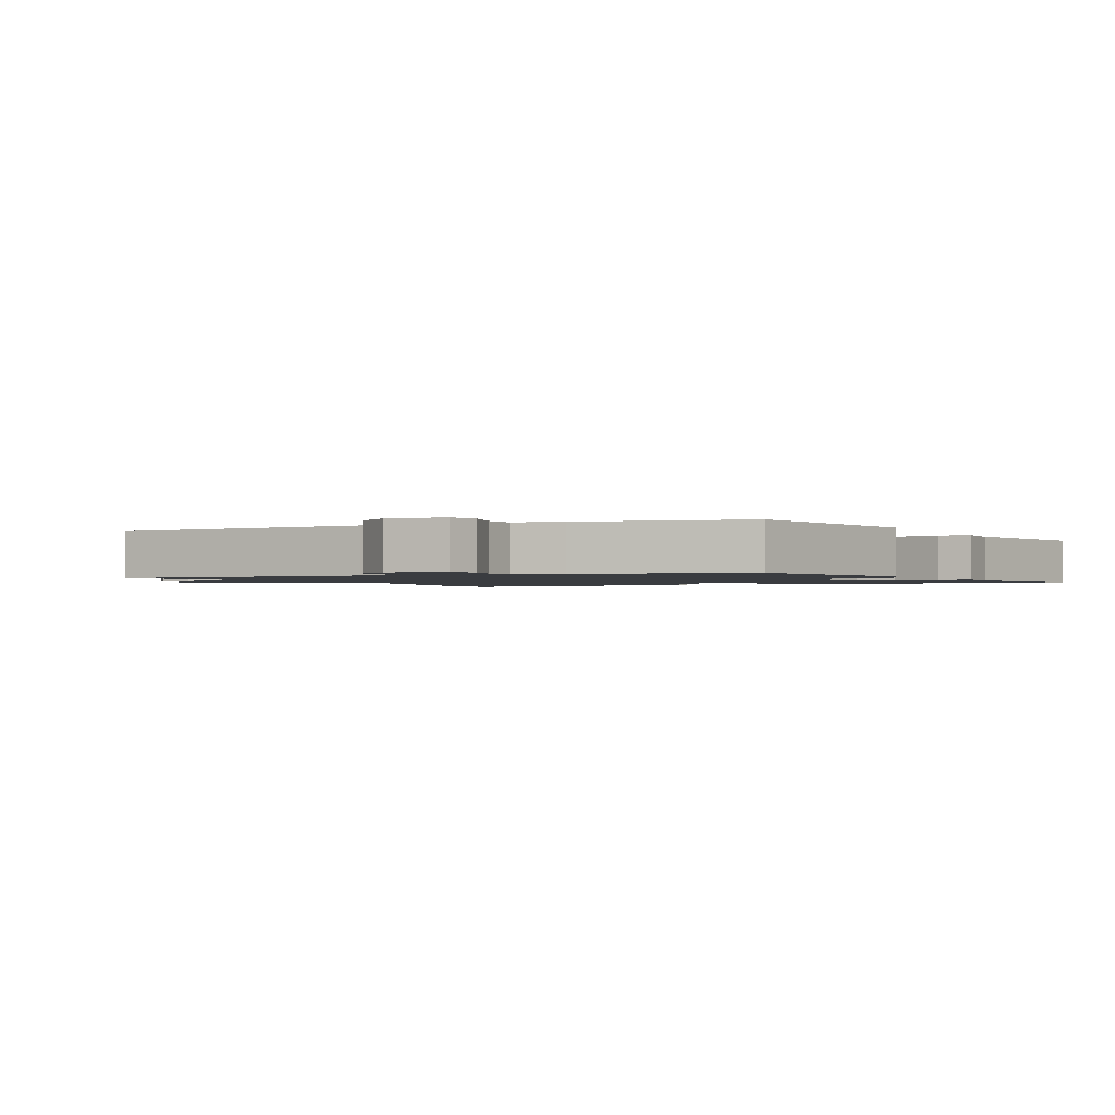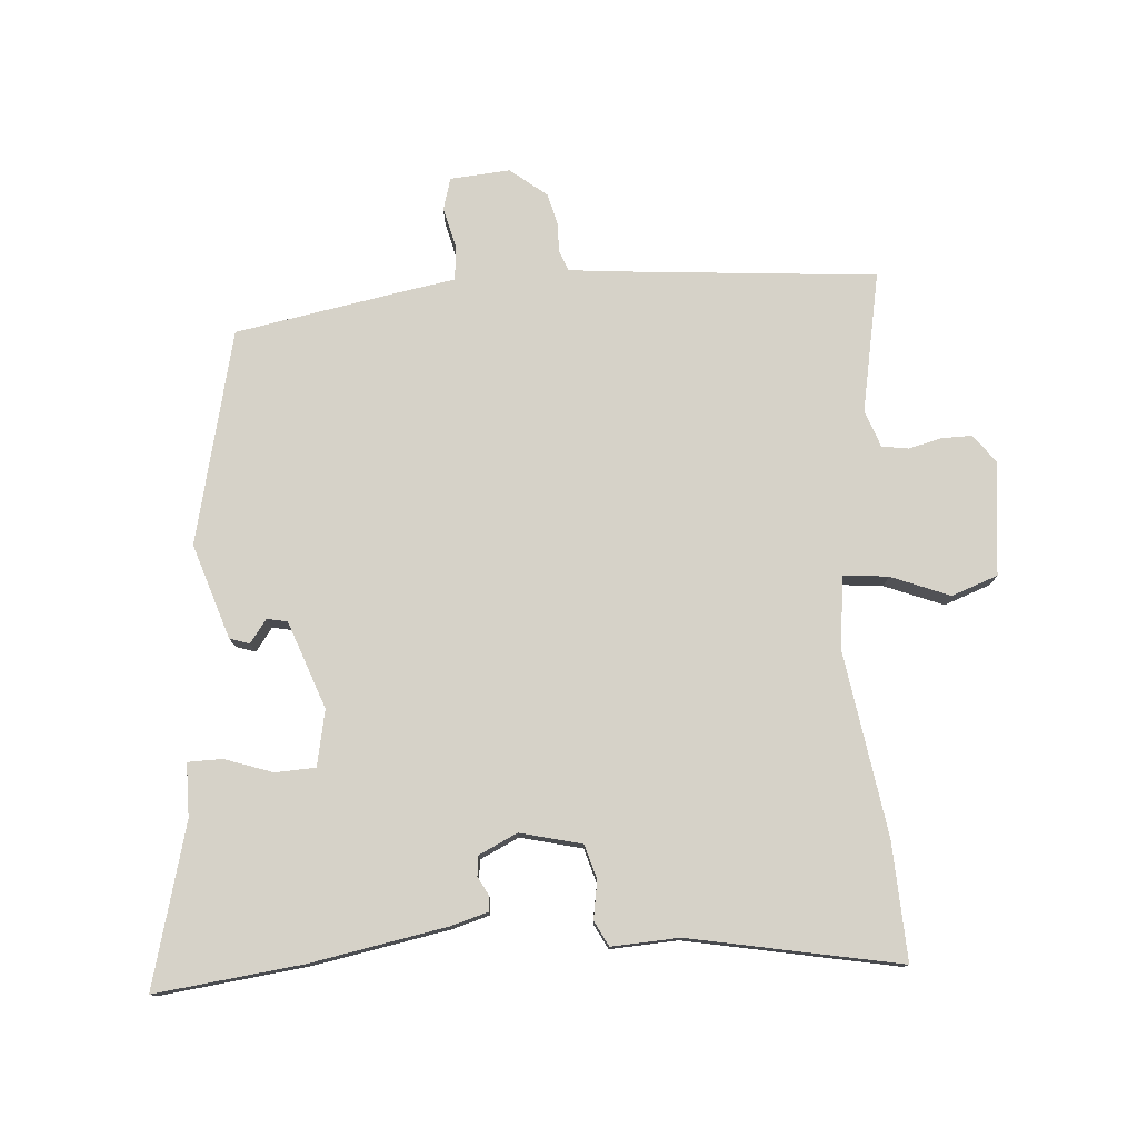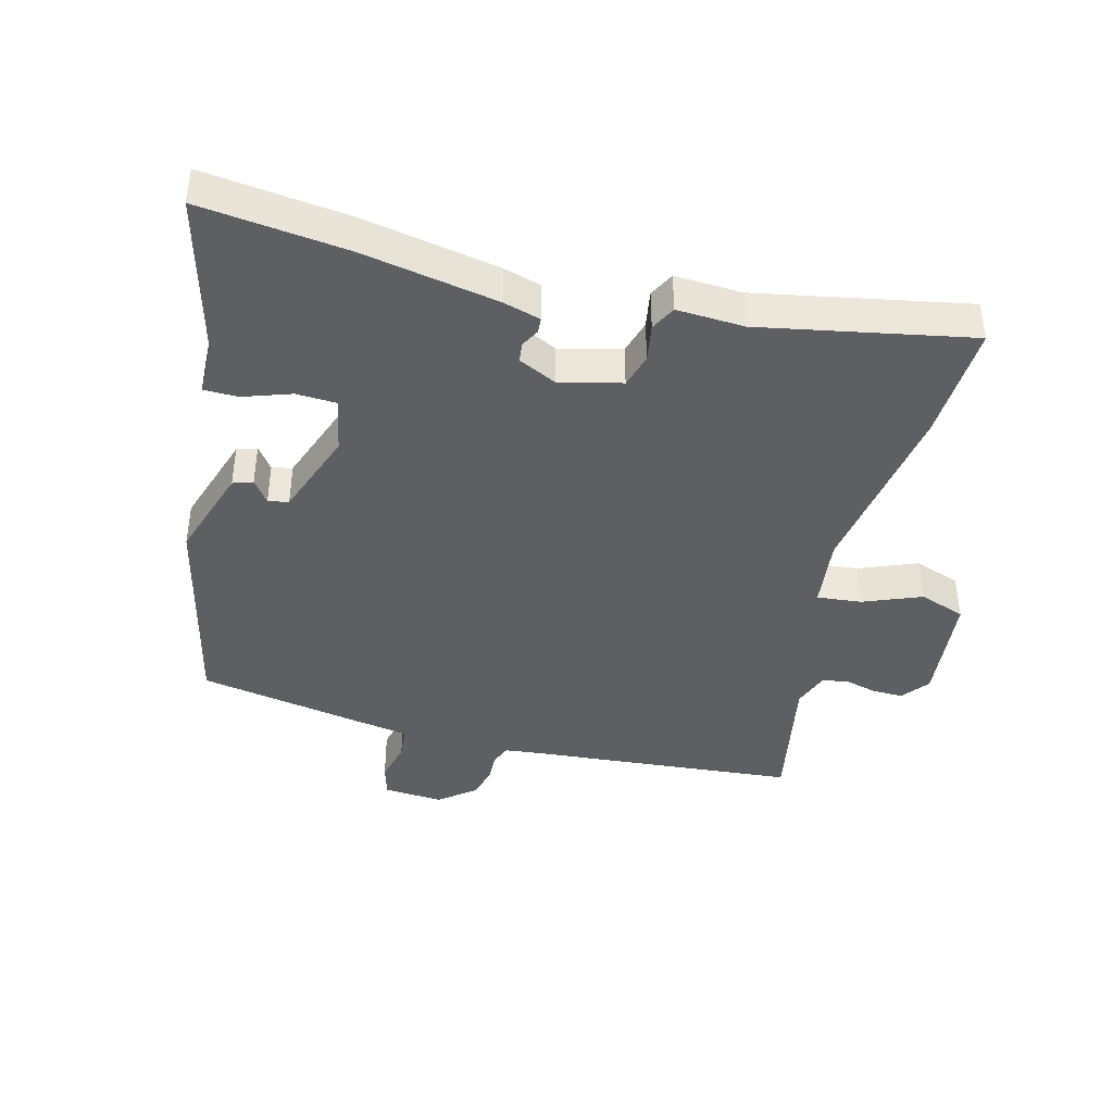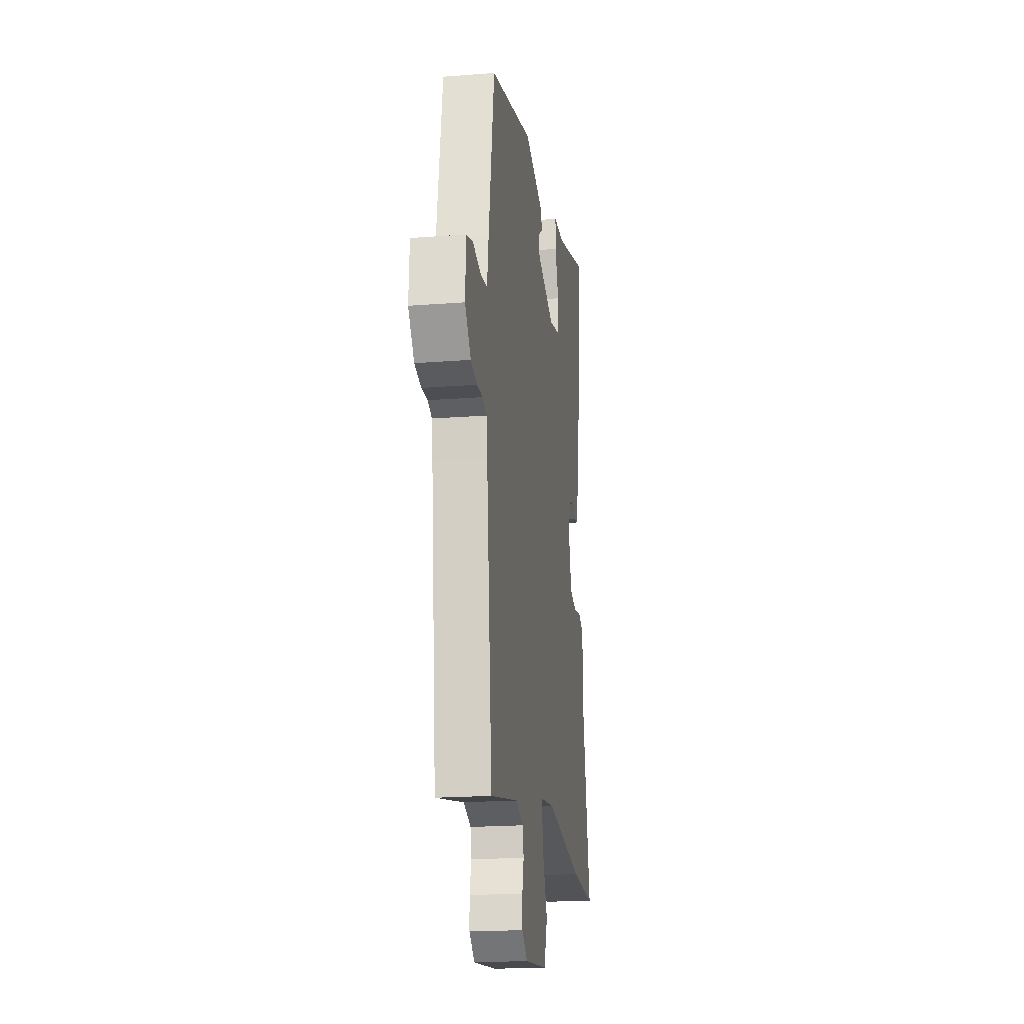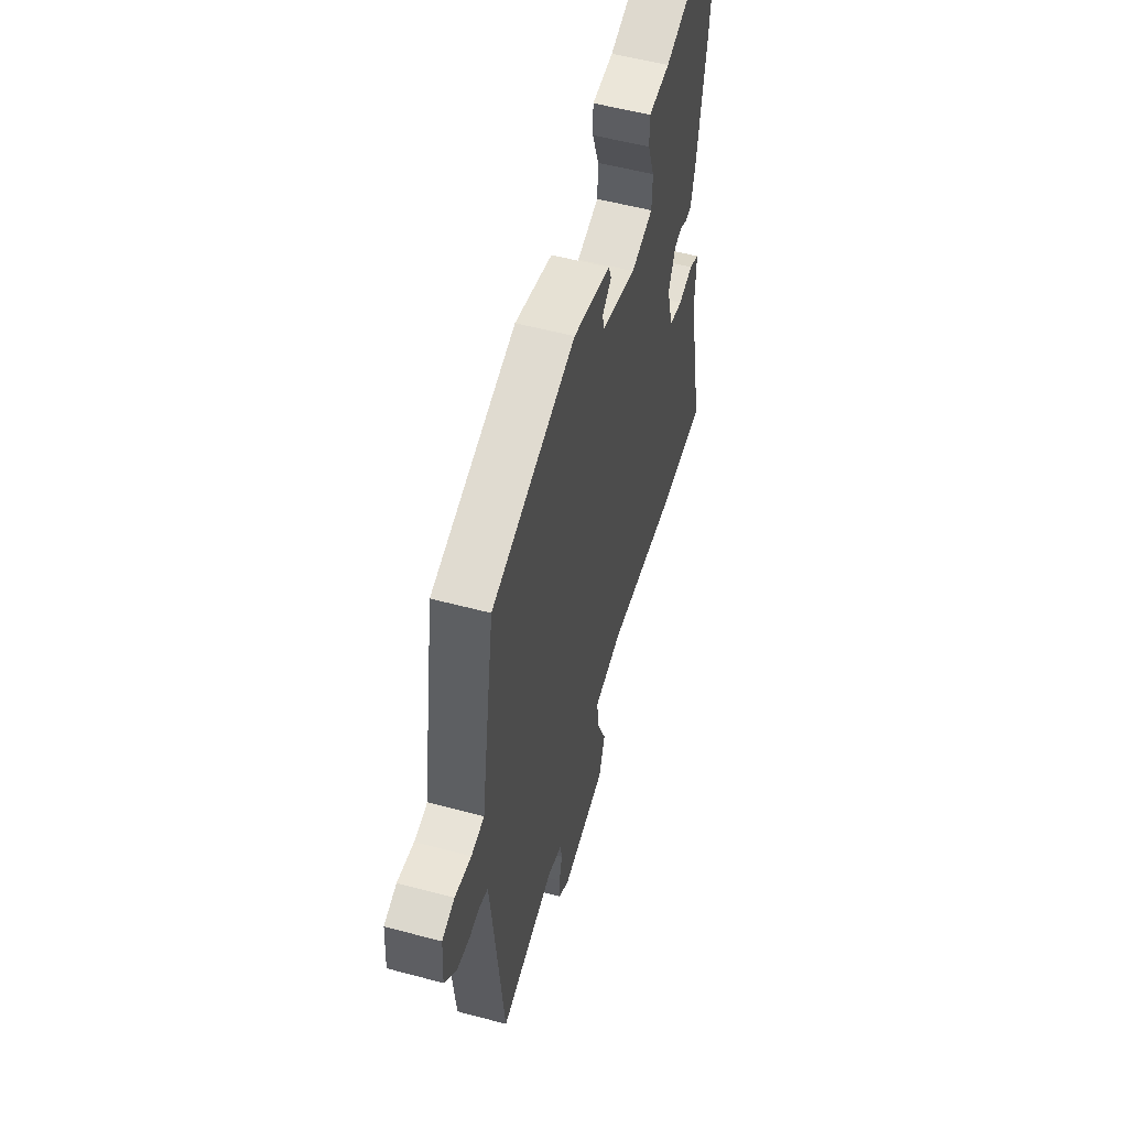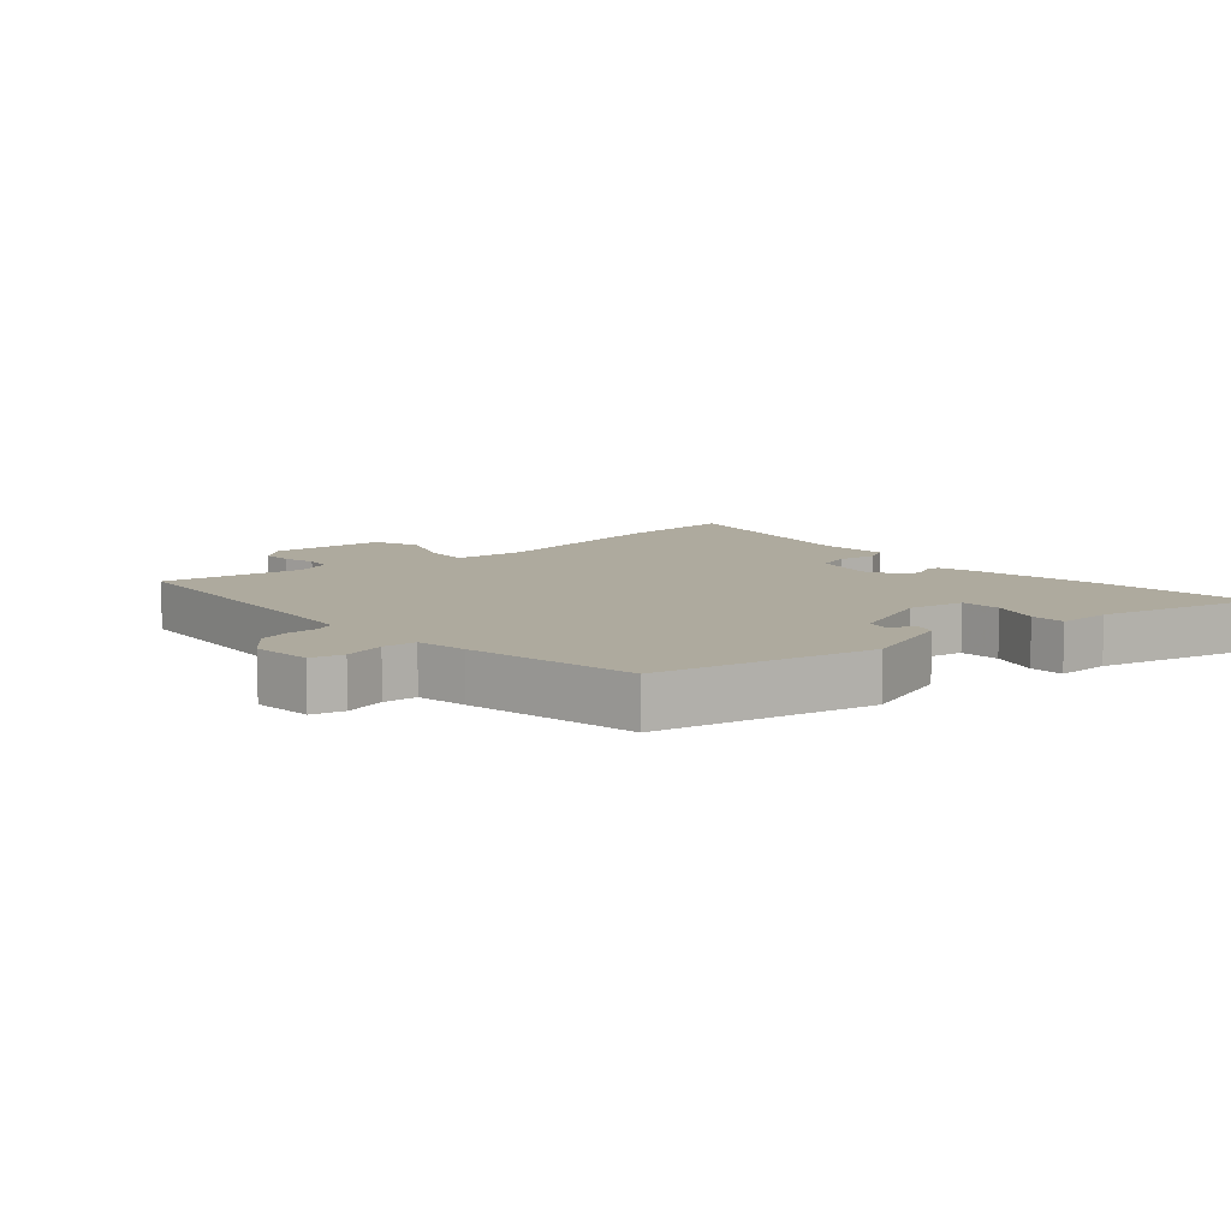
<metadata>
{"format":"obj","ext":"obj","renderer":"f3d","projection":"perspective","resolution":1024,"background":"white","views":[{"elev":-1.5,"azim":-65.9,"up":"+Y"},{"elev":77.7,"azim":85.0,"up":"+Y"},{"elev":-41.3,"azim":74.6,"up":"+Y"},{"elev":-19.9,"azim":-81.8,"up":"+Z"},{"elev":54.8,"azim":-74.2,"up":"+Z"},{"elev":9.3,"azim":-43.1,"up":"+Y"}]}
</metadata>
<code>
v 0.511 0.07 0.609
v 0.487 0.07 0.377
v 0.451 0.07 0.164
v 0.435 0.07 0.105
v 0.411 0.07 0.103
v 0.382 0.07 0.118
v 0.351 0.07 0.114
v 0.323 0.07 0.053
v 0.348 0.07 -0.043
v 0.402 0.07 -0.058
v 0.461 0.07 -0.047
v 0.501 0.07 -0.067
v 0.497 0.07 -0.173
v 0.565 0.07 -0.502
v 0.38 0.07 -0.496
v 0.09 0.07 -0.455
v -0.023 0.07 -0.47
v -0.015 0.07 -0.54
v 0.023 0.07 -0.631
v -0.002 0.07 -0.704
v -0.181 0.07 -0.725
v -0.224 0.07 -0.692
v -0.224 0.07 -0.644
v -0.212 0.07 -0.594
v -0.219 0.07 -0.552
v -0.277 0.07 -0.532
v -0.495 0.07 -0.577
v -0.538 0.07 -0.154
v -0.545 0.07 -0.098
v -0.577 0.07 -0.086
v -0.622 0.07 -0.088
v -0.672 0.07 -0.076
v -0.718 0.07 -0.02
v -0.712 0.07 0.074
v -0.662 0.07 0.089
v -0.597 0.07 0.074
v -0.545 0.07 0.08
v -0.533 0.07 0.159
v -0.489 0.07 0.426
v -0.156 0.07 0.509
v -0.007 0.07 0.463
v 0.004 0.07 0.432
v -0.032 0.07 0.405
v -0.025 0.07 0.373
v 0.113 0.07 0.325
v 0.2 0.07 0.344
v 0.202 0.07 0.407
v 0.175 0.07 0.482
v 0.175 0.07 0.536
v 0.259 0.07 0.538
v 0.511 0 0.609
v 0.487 0 0.377
v 0.451 0 0.164
v 0.435 0 0.105
v 0.411 0 0.103
v 0.382 0 0.118
v 0.351 0 0.114
v 0.323 0 0.053
v 0.348 0 -0.043
v 0.402 0 -0.058
v 0.461 0 -0.047
v 0.501 0 -0.067
v 0.497 0 -0.173
v 0.565 0 -0.502
v 0.38 0 -0.496
v 0.09 0 -0.455
v -0.023 0 -0.47
v -0.015 0 -0.54
v 0.023 0 -0.631
v -0.002 0 -0.704
v -0.181 0 -0.725
v -0.224 0 -0.692
v -0.224 0 -0.644
v -0.212 0 -0.594
v -0.219 0 -0.552
v -0.277 0 -0.532
v -0.495 0 -0.577
v -0.538 0 -0.154
v -0.545 0 -0.098
v -0.577 0 -0.086
v -0.622 0 -0.088
v -0.672 0 -0.076
v -0.718 0 -0.02
v -0.712 0 0.074
v -0.662 0 0.089
v -0.597 0 0.074
v -0.545 0 0.08
v -0.533 0 0.159
v -0.489 0 0.426
v -0.156 0 0.509
v -0.007 0 0.463
v 0.004 0 0.432
v -0.032 0 0.405
v -0.025 0 0.373
v 0.113 0 0.325
v 0.2 0 0.344
v 0.202 0 0.407
v 0.175 0 0.482
v 0.175 0 0.536
v 0.259 0 0.538
f 47 48 49 50
f 4 5 6
f 3 4 6
f 2 3 6
f 1 2 6
f 50 1 6
f 47 50 6
f 46 47 6
f 45 46 6 7
f 44 45 7 8
f 41 42 43
f 40 41 43
f 39 40 43
f 38 39 43
f 37 38 43
f 37 43 44
f 34 35 36
f 33 34 36
f 32 33 36
f 31 32 36
f 30 31 36
f 29 30 36 37
f 44 8 9
f 37 44 9
f 29 37 9
f 28 29 9
f 22 23 24
f 21 22 24
f 20 21 24
f 19 20 24
f 18 19 24
f 17 18 24 25
f 13 14 15 16
f 13 16 17
f 12 13 17
f 11 12 17
f 10 11 17
f 9 10 17
f 28 9 17
f 27 28 17
f 26 27 17
f 17 25 26
f 100 99 98 97
f 56 55 54
f 56 54 53
f 56 53 52
f 56 52 51
f 56 51 100
f 56 100 97
f 56 97 96
f 57 56 96 95
f 58 57 95 94
f 93 92 91
f 93 91 90
f 93 90 89
f 93 89 88
f 93 88 87
f 94 93 87
f 86 85 84
f 86 84 83
f 86 83 82
f 86 82 81
f 86 81 80
f 87 86 80 79
f 59 58 94
f 59 94 87
f 59 87 79
f 59 79 78
f 74 73 72
f 74 72 71
f 74 71 70
f 74 70 69
f 74 69 68
f 75 74 68 67
f 66 65 64 63
f 67 66 63
f 67 63 62
f 67 62 61
f 67 61 60
f 67 60 59
f 67 59 78
f 67 78 77
f 67 77 76
f 76 75 67
f 1 51 52 2
f 2 52 53 3
f 3 53 54 4
f 4 54 55 5
f 5 55 56 6
f 6 56 57 7
f 7 57 58 8
f 8 58 59 9
f 9 59 60 10
f 10 60 61 11
f 11 61 62 12
f 12 62 63 13
f 13 63 64 14
f 14 64 65 15
f 15 65 66 16
f 16 66 67 17
f 17 67 68 18
f 18 68 69 19
f 19 69 70 20
f 20 70 71 21
f 21 71 72 22
f 22 72 73 23
f 23 73 74 24
f 24 74 75 25
f 25 75 76 26
f 26 76 77 27
f 27 77 78 28
f 28 78 79 29
f 29 79 80 30
f 30 80 81 31
f 31 81 82 32
f 32 82 83 33
f 33 83 84 34
f 34 84 85 35
f 35 85 86 36
f 36 86 87 37
f 37 87 88 38
f 38 88 89 39
f 39 89 90 40
f 40 90 91 41
f 41 91 92 42
f 42 92 93 43
f 43 93 94 44
f 44 94 95 45
f 45 95 96 46
f 46 96 97 47
f 47 97 98 48
f 48 98 99 49
f 49 99 100 50
f 50 100 51 1

</code>
